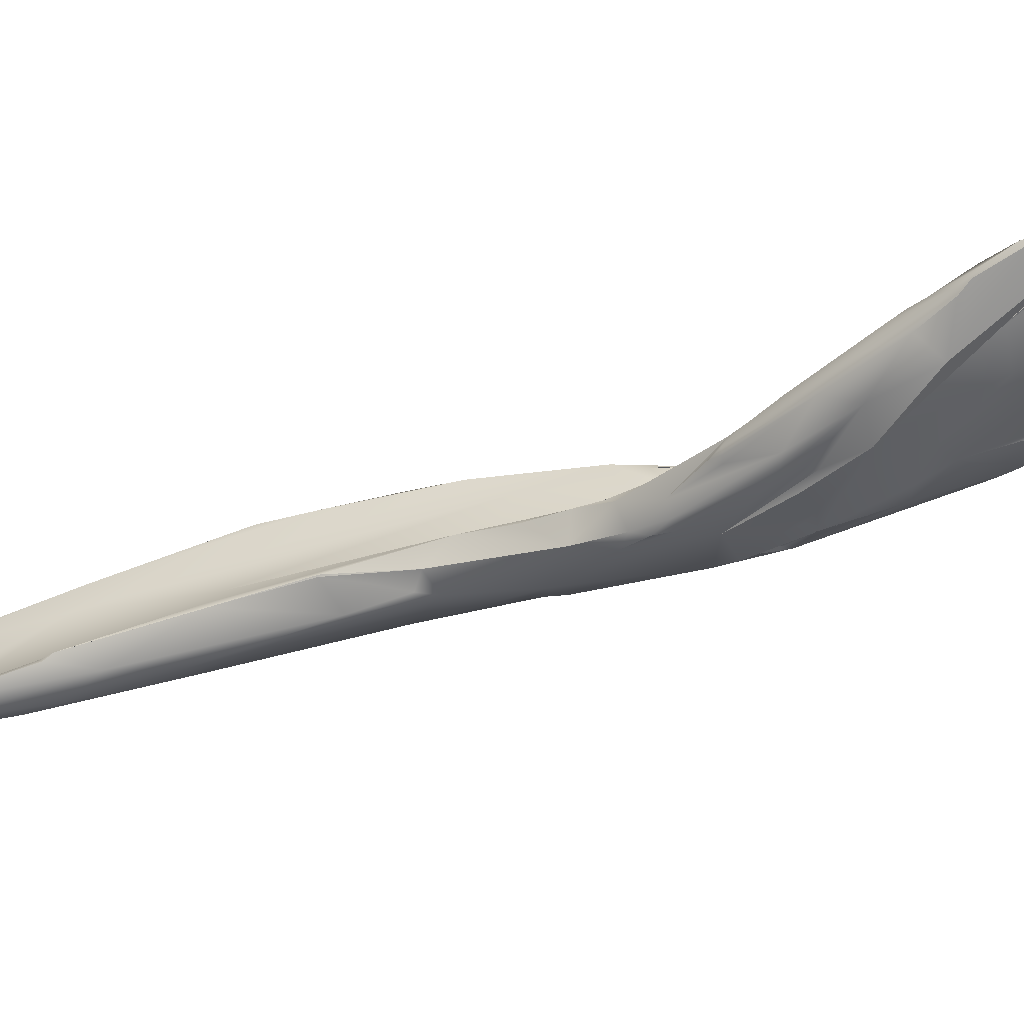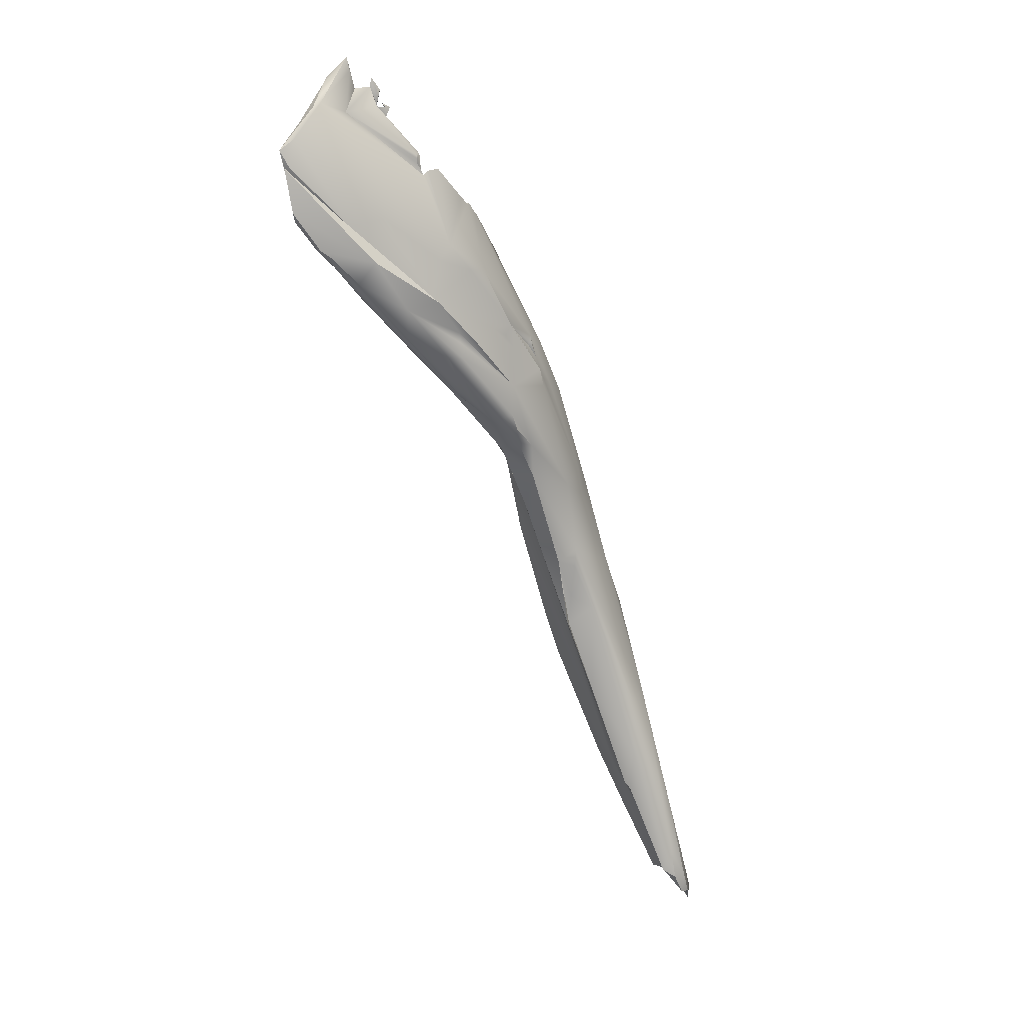
<metadata>
{"format":"obj","ext":"obj","renderer":"f3d","projection":"perspective","resolution":1024,"background":"white","views":[{"elev":-14.5,"azim":87.1,"up":"+Z"},{"elev":6.1,"azim":119.4,"up":"+Y"}]}
</metadata>
<code>
v -124.1 -134.5 2.814
v -123.7 -134.8 2.343
v -123.6 -135.4 2.395
v -124.1 -134.9 3.049
v -124.3 -134.9 3.19
v -124.1 -134.9 3.057
v -124.2 -134.9 3.236
v -124.7 -134.3 4.729
v -124.8 -134.4 4.924
v -124.5 -134.3 4.589
v -124.8 -133.8 4.44
v -124.2 -131.5 4.2
v -124.4 -131.2 5.336
v -124.5 -130.4 5.053
v -124.4 -128 5.378
v -124.4 -128.1 5.658
v -124.1 -128.5 5.814
v -124 -126.5 6.344
v -123.8 -124.7 5.95
v -124.2 -126 6.042
v -123.6 -123 6.332
v -122.2 -119.9 5.714
v -122.1 -134.7 2.056
v -122.7 -134.7 1.978
v -122.6 -134.8 2.155
v -122.1 -133.7 1.906
v -121.5 -133.7 2.181
v -122.9 -133.4 2.29
v -121.7 -133 2.862
v -121.5 -133.8 2.512
v -123.5 -133.8 3.314
v -121.3 -132.4 2.28
v -121.9 -131.9 3.451
v -123.7 -130.7 6.252
v -121.4 -129.7 2.55
v -120.8 -128.4 2.83
v -123.3 -128.9 6.679
v -122.2 -128.2 6.145
v -123.9 -129.2 6.532
v -123.4 -126.4 6.915
v -123.8 -125.8 7
v -123.5 -125.7 7.09
v -120.9 -124.3 3.791
v -123.1 -123.9 7.839
v -122.6 -123.4 8.294
v -123 -122 7.836
v -122.8 -122.1 8.261
v -123.1 -121 7.841
v -122.2 -119.9 6.037
v -122.3 -118.9 6.576
v -122.4 -118.5 7.609
v -122.4 -118.9 8.152
v -119.6 -117.3 5.267
v -121 -115.3 6.825
v -120.9 -114.9 8.316
v -121.2 -133.4 2.684
v -120.5 -129 4.159
v -120.2 -129.2 4.075
v -119.9 -129 3.983
v -119.8 -128.6 4.245
v -122.6 -127.9 7.123
v -119.6 -127 3.668
v -119.8 -124.5 3.788
v -120 -123.6 6.299
v -121.1 -123.2 8.382
v -121.1 -122.4 8.817
v -119 -121.7 4.428
v -121.7 -118.4 8.86
v -121.2 -117.6 9.011
v -120.9 -118.3 9.232
v -120.5 -114.5 9.053
v -118.5 -113 5.983
v -117.5 -112.5 5.763
v -117.8 -113.9 5.706
v -119.4 -111.7 8.035
v -118.9 -111.4 9.307
v -118.6 -109.9 8.475
v -116.7 -108.6 6.415
v -118.2 -109.6 7.52
v -117.8 -108.9 6.965
v -117.6 -108.2 7.921
v -118.7 -123.8 5.66
v -118.5 -123.8 5.472
v -120.3 -120.4 9.12
v -117.8 -119.5 5.123
v -117.5 -120.3 6.24
v -117.3 -118.9 6.032
v -119.7 -117.7 9.618
v -117 -117.3 5.68
v -116.9 -116.5 5.581
v -116.5 -117.1 6.297
v -119.8 -116.4 9.538
v -117.1 -114.9 7.803
v -119.5 -114.5 9.516
v -118.9 -115.8 9.81
v -118.8 -115.9 9.556
v -118.6 -115 9.844
v -116.3 -113.3 5.698
v -119.1 -113.6 9.621
v -118.7 -112.9 9.718
v -117.8 -114 9.167
v -118.9 -114.2 9.91
v -117.8 -111.8 9.919
v -115.2 -108.3 6.138
v -116.9 -108.4 9.552
v -116.9 -107.1 8.852
v -115.3 -106.2 6.762
v -116.3 -116.1 7.346
v -115.1 -114.2 7.439
v -115.2 -114 7.591
v -114.3 -112.7 6.545
v -113.8 -111.2 6.331
v -117.2 -111.2 9.939
v -116.7 -110 9.69
v -115.8 -109.2 8.834
v -116.7 -109.3 9.765
v -114.6 -108 6.162
v -114.2 -108.3 5.928
v -114.1 -107.5 6.111
v -114.2 -106.9 6.346
v -116 -107.7 9.587
v -113.8 -106.4 6.357
v -113.8 -105.9 6.435
v -113.7 -106.4 6.481
v -113.6 -106.2 6.471
v -115.8 -105.9 9.342
v -114.4 -103.9 8.821
v -113 -103.1 7.357
v -113.2 -101.8 8.079
v -114.3 -112.7 7.702
v -113.1 -111 6.696
v -112.6 -110.4 6.478
v -113.8 -111.7 7.858
v -113.3 -111.4 7.713
v -112.8 -110.5 8.124
v -112.2 -109.7 6.519
v -111.8 -109.8 6.824
v -112 -110 7.435
v -113 -109 8.195
v -112.2 -108.3 6.448
v -112.3 -106.5 6.517
v -111.9 -106.2 6.695
v -111.8 -105.9 6.7
v -112.1 -105.5 6.553
v -111.1 -105.6 6.901
v -110.5 -102.9 7.082
v -111.6 -100.3 8.113
v -111.3 -100.2 8.059
v -111.3 -100.2 8.269
v -111 -99.83 8.171
v -110.8 -99.88 8.095
v -110.8 -99.82 8.295
v -110.9 -99.88 8.319
v -110.6 -99.91 8.378
v -110.5 -108.7 8.153
v -110.6 -108.9 8.288
v -110.3 -108.5 8.081
v -110.1 -106.3 7.171
v -109.9 -102.9 7.404
v -108.9 -101.8 7.918
v -110.2 -99.55 8.142
v -109.1 -98.36 8.66
v -108.8 -98.43 8.909
v -110.1 -108.5 8.318
v -110.1 -108.5 8.552
v -109.6 -107.9 8.385
v -110.3 -108.3 8.909
v -110 -107.8 9.254
v -109.4 -106.2 7.686
v -109.5 -107 7.576
v -109 -106.9 8.089
v -108.9 -106.8 9.803
v -109 -106.7 9.783
v -109.3 -105.8 7.684
v -108.1 -104.4 8.036
v -108.5 -102.5 8.207
v -108.3 -101.6 9.751
v -108.6 -98.47 8.891
v -108.5 -98.48 9.204
v -108.4 -98.68 9.028
v -108.4 -97.69 9.221
v -108.2 -98.13 9.224
v -108.2 -97.94 9.2
v -108.1 -97.74 9.223
v -107.7 -95.61 10.35
v -107.5 -96.05 10.43
v -107.5 -95.66 10.42
v -107.5 -95.65 10.54
v -107.4 -95.48 10.53
v -107.4 -95.88 10.68
v -107.3 -95.7 10.81
v -107.4 -94.86 10.69
v -107.2 -95.1 10.63
v -107.3 -94.89 10.9
v -107.7 -106.1 9.44
v -107.1 -104.8 9.047
v -106.2 -100.7 9.742
v -107.2 -98.59 11.37
v -107.1 -99.88 11.13
v -106.6 -99.27 11.6
v -107.1 -95.63 10.67
v -107.1 -95.33 10.78
v -107.1 -94.92 10.79
v -107.2 -94.92 11.01
v -107 -94.75 10.93
v -107.1 -94.74 11.1
v -107 -94.34 10.88
v -107 -94.79 11.14
v -107 -94.76 11.11
v -106.5 -94.85 11.42
v -106.1 -94.11 11.42
v -106 -93.51 11.54
v -106.8 -105.1 10.34
v -107 -104.2 11.22
v -106.6 -104.2 11.29
v -106.5 -103.6 11.67
v -105.8 -102.7 9.88
v -105.6 -103.6 10.7
v -106.7 -103.3 11.46
v -106.5 -102.8 11.55
v -105.8 -103.1 11.84
v -106 -102.9 11.87
v -105.2 -101.1 10.84
v -105.7 -100.1 12.5
v -105.6 -98.31 12.2
v -105.7 -95.96 11.42
v -104.6 -95.61 11.97
v -105.8 -94.38 12.16
v -105.5 -94.44 12.34
v -105.3 -94.88 12.36
v -105.2 -94.77 12.28
v -104.7 -102.5 11.5
v -104.8 -102.6 11.7
v -105.2 -101.8 12.6
v -105 -101.2 12.74
v -104.4 -102.2 11.88
v -104.4 -102.2 12.09
v -104.3 -95.84 12.19
v -104.1 -96.51 12.77
v -103.4 -97.27 12.57
v -103.7 -100.9 12.82
v -103.4 -100.5 12.72
v -103.2 -98.53 12.71
v -103.2 -98.54 12.96
v -103.3 -98.01 12.98
v -102.9 -97.78 13.04
v -124.1 -134.5 2.814
v -124.1 -134.5 2.814
v -124.1 -134.5 2.814
v -124.1 -134.5 2.814
v -123.6 -135.4 2.395
v -123.6 -135.4 2.395
v -123.6 -135.4 2.395
v -123.6 -135.4 2.395
v -123.6 -135.4 2.395
v -123.6 -135.4 2.395
v -124.1 -134.9 3.049
v -124.1 -134.9 3.049
v -124.1 -134.9 3.049
v -124.3 -134.9 3.19
v -124.3 -134.9 3.19
v -124.1 -134.9 3.057
v -124.1 -134.9 3.057
v -124.1 -134.9 3.057
v -124.1 -134.9 3.057
v -124.2 -134.9 3.236
v -124.2 -134.9 3.236
v -124.7 -134.3 4.729
v -124.8 -134.4 4.924
v -124.8 -134.4 4.924
v -124.8 -134.4 4.924
v -124.5 -134.3 4.589
v -124.5 -134.3 4.589
v -124.8 -133.8 4.44
v -124.5 -130.3 5.052
v -124.5 -130.3 5.052
v -124.4 -128.1 5.658
v -124.1 -128.5 5.814
v -124 -126.5 6.344
v -124.2 -126 6.042
v -123.6 -123 6.332
v -122.2 -119.9 5.714
v -122.1 -134.7 2.056
v -122.1 -134.7 2.056
v -122.1 -134.7 2.056
v -122.7 -134.7 1.978
v -122.6 -134.8 2.155
v -121.5 -133.7 2.181
v -121.5 -133.8 2.512
v -123.5 -133.8 3.314
v -123.7 -130.7 6.252
v -123.3 -128.9 6.679
v -124 -129.4 6.421
v -123.9 -129.2 6.532
v -123.4 -126.5 6.964
v -123.4 -126.4 6.915
v -123.1 -124.2 7.771
v -123.1 -123.9 7.839
v -123.1 -123.9 7.839
v -123.1 -123.9 7.839
v -122.8 -122.1 8.264
v -122.4 -118.9 8.152
v -121 -115.3 6.825
v -121.2 -133.4 2.684
v -121.2 -133.4 2.684
v -119.9 -129 3.983
v -119.8 -128.6 4.245
v -119.8 -128.6 4.245
v -119.8 -128.6 4.245
v -122.6 -127.9 7.122
v -121.7 -118.4 8.86
v -120.5 -114.5 9.053
v -118.9 -111.4 9.307
v -118.5 -123.8 5.476
v -117.4 -120.2 6.337
v -117.5 -120.3 6.318
v -116.5 -117.1 6.301
v -117.1 -114.9 7.803
v -118.6 -115 9.844
v -116.3 -116.1 7.346
v -115.1 -114.2 7.438
v -114.3 -112.7 6.545
v -117.2 -111.2 9.939
v -115.8 -109.2 8.834
v -116.7 -109.3 9.768
v -114.1 -107.5 6.111
v -114.2 -106.9 6.346
v -114.2 -106.9 6.346
v -116.1 -107.9 9.652
v -116 -107.7 9.58
v -113.8 -106.4 6.357
v -113.8 -105.9 6.435
v -113.7 -106.4 6.481
v -113.7 -106.4 6.481
v -114.4 -103.9 8.821
v -114.3 -103.8 8.804
v -114.4 -103.9 8.821
v -114.3 -112.6 7.716
v -114.3 -112.6 7.716
v -113.8 -111.7 7.859
v -113.3 -111.4 7.713
v -112.8 -110.5 8.124
v -112 -110 7.435
v -113 -109 8.195
v -112.2 -108.3 6.448
v -112.1 -105.5 6.553
v -112.2 -105.4 6.561
v -111.6 -100.3 8.113
v -111.6 -100.3 8.113
v -111.6 -100.3 8.113
v -111.6 -100.3 8.113
v -111.3 -100.2 8.059
v -111.3 -100.2 8.269
v -111 -99.83 8.171
v -111 -99.83 8.171
v -111 -99.83 8.171
v -110.8 -99.88 8.095
v -110.8 -99.88 8.095
v -110.8 -99.82 8.295
v -110.8 -99.82 8.295
v -110.6 -99.91 8.378
v -110.6 -108.9 8.288
v -110.1 -106.3 7.162
v -110.2 -99.55 8.142
v -110.2 -99.55 8.142
v -110.2 -99.55 8.142
v -109.1 -98.36 8.66
v -109.1 -98.36 8.66
v -109.1 -98.36 8.66
v -108.8 -98.43 8.909
v -108.8 -98.43 8.909
v -110.3 -108.3 8.909
v -110.3 -108.3 8.909
v -110.3 -108.3 8.909
v -110 -107.8 9.254
v -110 -107.8 9.254
v -108.9 -106.8 9.803
v -108 -104.3 8.215
v -108.1 -104.4 8.036
v -108.3 -101.6 9.751
v -108.6 -98.47 8.891
v -108.6 -98.47 8.891
v -108.6 -98.47 8.891
v -108.5 -98.48 9.204
v -108.5 -98.48 9.204
v -108.5 -98.48 9.204
v -108.4 -98.68 9.028
v -108.4 -98.68 9.028
v -108.4 -98.68 9.028
v -108.4 -98.68 9.028
v -108.4 -98.68 9.028
v -108.4 -97.69 9.221
v -108.2 -98.13 9.224
v -108.2 -98.13 9.224
v -108.2 -97.94 9.2
v -107.7 -95.61 10.35
v -107.7 -95.61 10.35
v -107.5 -96.05 10.43
v -107.5 -96.05 10.43
v -107.5 -95.66 10.42
v -107.5 -95.66 10.42
v -107.5 -95.65 10.54
v -107.5 -95.65 10.54
v -107.5 -95.65 10.54
v -107.5 -95.65 10.54
v -107.4 -95.48 10.53
v -107.4 -95.48 10.53
v -107.4 -95.88 10.68
v -107.4 -95.88 10.68
v -107.3 -95.7 10.81
v -107.3 -95.7 10.81
v -107.3 -95.7 10.81
v -107.3 -95.7 10.81
v -107.3 -95.7 10.81
v -107.3 -95.7 10.81
v -107.4 -94.86 10.69
v -107.4 -94.86 10.69
v -107.4 -94.86 10.69
v -107.2 -95.1 10.63
v -107.2 -95.1 10.63
v -107.3 -94.89 10.9
v -107.3 -94.89 10.9
v -107.2 -98.59 11.37
v -107.2 -98.59 11.37
v -107.1 -95.63 10.67
v -107.1 -95.63 10.67
v -107.1 -95.63 10.67
v -107.1 -95.63 10.67
v -107.1 -95.63 10.67
v -107.1 -95.33 10.78
v -107.2 -94.92 11.01
v -107.2 -94.92 11.01
v -107 -95.06 10.96
v -107 -94.75 10.93
v -107 -94.75 10.93
v -107 -94.75 10.93
v -107.1 -94.74 11.1
v -107 -94.34 10.88
v -107 -94.34 10.88
v -107 -94.34 10.88
v -107 -94.34 10.88
v -107 -94.79 11.14
v -107 -94.76 11.11
v -106.5 -94.85 11.42
v -106.5 -94.85 11.42
v -106 -93.51 11.54
v -106 -93.51 11.54
v -106 -93.51 11.54
v -106 -93.51 11.54
v -107 -104.2 11.22
v -106.6 -104.2 11.29
v -106.5 -103.6 11.67
v -106.5 -103.6 11.67
v -106.5 -103.6 11.67
v -105.8 -102.7 9.88
v -105.8 -103.1 11.84
v -105.2 -101.1 10.85
v -105.1 -101 10.93
v -105.7 -95.96 11.42
v -105.8 -94.38 12.16
v -105.8 -94.38 12.16
v -105.5 -94.44 12.34
v -105.5 -94.44 12.34
v -105.5 -94.44 12.34
v -105.3 -94.88 12.36
v -105.3 -94.69 12.28
v -105.3 -94.69 12.28
v -104.4 -102.2 11.88
v -104.3 -95.84 12.19
v -104.1 -96.55 12.79
v -104.1 -96.49 12.76
v -103.7 -100.9 12.82
v -103.7 -100.9 12.82
v -103.4 -100.5 12.72
v -103.4 -100.5 12.72
v -103.2 -98.53 12.71
v -103.2 -98.54 12.96
v -103.2 -98.69 12.95
v -103.2 -98.54 12.96
v -103.2 -98.54 12.96
v -102.9 -97.78 13.04
v -102.9 -97.78 13.04
v -102.9 -97.78 13.04
v -102.9 -97.78 13.04
v -124.4 -128 5.378
v -124.2 -126 6.042
v -122.7 -134.7 1.978
v -122.1 -133.7 1.906
v -121.5 -133.7 2.181
v -121.1 -122.4 8.817
v -120.3 -120.4 9.12
v -118.9 -115.8 9.81
v -116.9 -108.4 9.552
v -115.8 -105.9 9.342
v -112.6 -110.4 6.478
v -104.7 -102.5 11.5
g grp1
f 2 3 1
f 3 4 1
f 6 247 257
f 251 2 24
f 2 28 24
f 286 25 252
f 31 262 253
f 5 258 254
f 260 255 7
f 259 261 263
f 266 256 264
f 263 261 267
f 10 248 31
f 249 272 8
f 265 290 250
f 273 9 268
f 10 31 269
f 12 2 1
f 11 12 1
f 1 268 11
f 9 11 268
f 2 12 28
f 274 270 13
f 11 14 12
f 275 274 13
f 270 39 13
f 13 39 275
f 15 28 12
f 14 15 12
f 14 16 15
f 276 17 277
f 277 17 18
f 275 39 278
f 28 15 22
f 15 16 20
f 485 486 19
f 280 277 18
f 21 19 486
f 19 21 50
f 19 50 485
f 281 51 50
f 281 48 51
f 485 49 282
f 26 23 487
f 286 283 25
f 28 488 24
f 287 31 253
f 27 26 32
f 284 30 287
f 27 23 26
f 289 285 288
f 289 288 56
f 489 32 304
f 31 287 33
f 29 33 287
f 287 30 29
f 30 305 29
f 31 38 269
f 271 34 293
f 35 32 26
f 488 28 35
f 38 31 33
f 291 269 61
f 269 38 61
f 43 35 28
f 22 43 28
f 36 35 43
f 32 35 36
f 278 39 279
f 37 34 310
f 293 34 40
f 37 40 34
f 18 295 41
f 18 294 295
f 296 292 44
f 297 37 45
f 280 18 41
f 41 295 42
f 295 298 42
f 42 298 41
f 41 48 280
f 48 281 280
f 41 46 48
f 41 299 46
f 299 52 46
f 47 297 45
f 302 300 301
f 43 22 53
f 90 43 53
f 98 90 53
f 50 49 485
f 48 302 51
f 46 52 48
f 45 68 47
f 311 302 301
f 49 54 282
f 49 50 54
f 22 303 53
f 51 54 50
f 311 51 302
f 311 55 51
f 54 51 55
f 303 72 53
f 305 58 29
f 58 33 29
f 32 62 304
f 305 59 58
f 33 58 57
f 62 306 304
f 32 36 62
f 82 33 57
f 58 60 57
f 307 58 59
f 308 306 62
f 60 82 57
f 308 62 83
f 309 314 82
f 310 45 37
f 63 36 43
f 36 63 62
f 85 63 67
f 62 63 85
f 85 83 62
f 61 38 65
f 64 38 33
f 82 64 33
f 38 96 65
f 65 66 61
f 310 490 45
f 43 67 63
f 65 84 66
f 65 96 84
f 43 90 67
f 101 38 64
f 38 101 96
f 45 490 70
f 70 490 88
f 69 68 45
f 45 70 69
f 71 68 69
f 70 71 69
f 92 70 88
f 53 74 98
f 72 74 53
f 55 311 312
f 94 70 92
f 71 70 94
f 72 73 74
f 55 75 54
f 55 77 75
f 77 55 312
f 76 77 312
f 94 313 71
f 94 99 313
f 72 78 73
f 77 76 105
f 72 80 78
f 79 54 75
f 303 80 72
f 106 77 105
f 107 78 80
f 54 79 80
f 75 81 79
f 79 81 80
f 77 81 75
f 77 106 81
f 106 129 81
f 83 85 86
f 314 315 82
f 87 86 85
f 490 491 88
f 108 82 315
f 82 108 64
f 85 67 90
f 89 85 90
f 87 85 89
f 86 87 91
f 316 317 320
f 90 91 89
f 91 87 89
f 101 64 93
f 84 96 95
f 491 492 88
f 492 102 88
f 88 102 92
f 91 90 111
f 111 90 98
f 320 317 322
f 92 99 94
f 95 96 97
f 102 492 319
f 113 97 96
f 113 96 101
f 92 102 99
f 98 74 73
f 101 93 115
f 102 100 99
f 100 313 99
f 103 100 102
f 102 319 323
f 323 103 102
f 113 101 115
f 100 493 313
f 103 493 100
f 103 323 493
f 116 493 323
f 73 117 118
f 118 98 73
f 104 73 78
f 73 104 117
f 493 116 121
f 104 78 107
f 104 107 123
f 81 129 80
f 129 106 126
f 106 105 126
f 107 80 129
f 129 128 107
f 64 108 318
f 320 322 109
f 110 318 108
f 108 321 110
f 321 130 110
f 112 111 98
f 322 338 109
f 130 318 110
f 98 140 112
f 111 112 131
f 112 140 136
f 115 114 113
f 113 114 325
f 140 98 118
f 114 329 325
f 115 330 114
f 118 117 119
f 119 117 120
f 117 104 120
f 120 124 119
f 140 118 326
f 326 141 140
f 330 115 127
f 104 123 120
f 332 122 327
f 333 328 331
f 333 331 125
f 125 331 123
f 123 144 125
f 334 125 144
f 124 346 119
f 141 326 347
f 121 335 494
f 121 494 493
f 107 128 123
f 336 129 126
f 147 337 324
f 129 348 128
f 129 336 349
f 128 348 148
f 128 148 123
f 131 134 322
f 338 322 134
f 131 112 132
f 495 112 136
f 132 137 131
f 132 136 137
f 133 139 130
f 318 130 139
f 339 341 340
f 133 135 139
f 342 340 341
f 134 131 138
f 131 137 138
f 137 136 170
f 170 171 137
f 167 139 135
f 140 141 142
f 142 141 143
f 143 141 347
f 142 143 145
f 145 143 347
f 142 145 140
f 140 145 158
f 318 139 324
f 168 350 344
f 123 146 144
f 159 347 146
f 139 147 324
f 123 148 146
f 352 149 150
f 353 350 168
f 149 352 351
f 154 353 168
f 148 354 151
f 153 355 353
f 357 356 152
f 153 359 355
f 154 153 353
f 161 359 154
f 364 358 360
f 154 359 153
f 155 138 157
f 156 138 155
f 134 138 372
f 341 373 342
f 343 362 374
f 167 375 139
f 137 171 138
f 170 136 140
f 171 157 138
f 157 166 164
f 155 157 164
f 155 164 156
f 166 157 171
f 345 363 174
f 140 174 169
f 170 140 169
f 174 363 175
f 159 146 160
f 378 145 347
f 159 378 347
f 378 158 145
f 159 176 378
f 159 160 176
f 162 154 168
f 177 162 168
f 148 151 146
f 160 151 365
f 146 151 160
f 361 367 366
f 365 368 160
f 180 160 178
f 381 160 368
f 382 369 163
f 177 370 162
f 165 156 164
f 164 166 195
f 165 164 195
f 195 166 171
f 374 362 165
f 196 171 170
f 196 195 171
f 213 165 195
f 374 165 376
f 165 172 376
f 213 172 165
f 377 173 168
f 175 196 174
f 196 169 174
f 196 170 169
f 173 177 168
f 176 197 378
f 227 160 180
f 371 387 383
f 179 388 380
f 389 370 177
f 390 384 182
f 181 183 385
f 393 385 183
f 184 183 181
f 184 181 201
f 394 395 226
f 226 395 184
f 226 184 201
f 226 391 394
f 227 180 459
f 190 392 386
f 186 185 187
f 396 398 188
f 185 189 187
f 190 398 392
f 201 181 399
f 402 425 400
f 187 426 186
f 190 188 398
f 406 403 401
f 397 404 407
f 408 427 405
f 409 191 428
f 429 410 202
f 430 411 193
f 204 194 412
f 192 419 413
f 414 421 416
f 207 420 417
f 194 204 438
f 418 422 439
f 430 193 203
f 203 193 440
f 195 218 213
f 214 177 173
f 450 173 377
f 213 215 172
f 451 450 377
f 217 196 175
f 197 176 160
f 197 223 378
f 220 199 177
f 386 177 199
f 386 199 198
f 386 198 190
f 200 198 199
f 225 198 200
f 198 431 415
f 429 202 205
f 423 433 432
f 198 415 190
f 424 210 434
f 210 424 228
f 198 239 460
f 203 435 430
f 209 208 206
f 440 435 203
f 433 441 432
f 442 443 437
f 436 226 201
f 226 436 444
f 445 211 459
f 227 459 211
f 227 211 212
f 228 446 210
f 445 447 211
f 196 218 195
f 217 218 196
f 213 218 233
f 177 214 219
f 451 216 450
f 214 452 219
f 233 215 213
f 215 233 221
f 220 177 219
f 452 220 219
f 222 220 452
f 453 215 221
f 454 456 222
f 455 379 457
f 220 224 199
f 222 234 220
f 224 200 199
f 223 197 240
f 224 225 200
f 197 160 227
f 197 227 240
f 225 239 198
f 231 227 448
f 231 448 229
f 238 227 231
f 462 449 461
f 230 460 239
f 230 463 460
f 466 464 465
f 470 466 465
f 233 218 232
f 496 218 217
f 237 221 233
f 237 234 221
f 233 232 236
f 233 236 237
f 234 224 220
f 234 222 456
f 234 235 224
f 496 217 468
f 457 244 455
f 242 468 217
f 234 241 235
f 224 235 241
f 242 217 477
f 237 236 474
f 234 237 241
f 237 474 472
f 245 225 224
f 243 223 240
f 239 225 245
f 478 245 224
f 238 240 227
f 467 471 469
f 238 246 240
f 481 469 471
f 473 475 479
f 241 478 224
f 476 480 458
f 482 243 240
f 483 245 478
f 484 480 476
f 483 239 245

</code>
